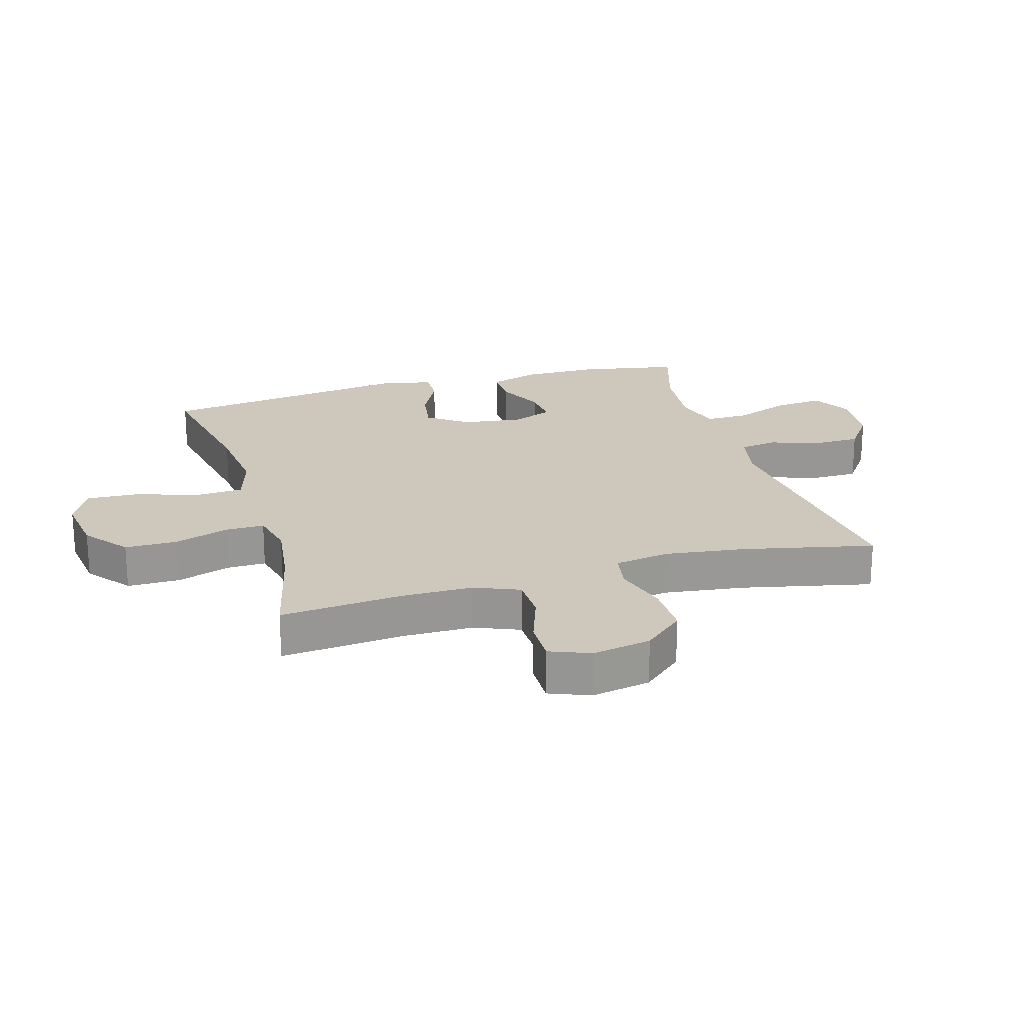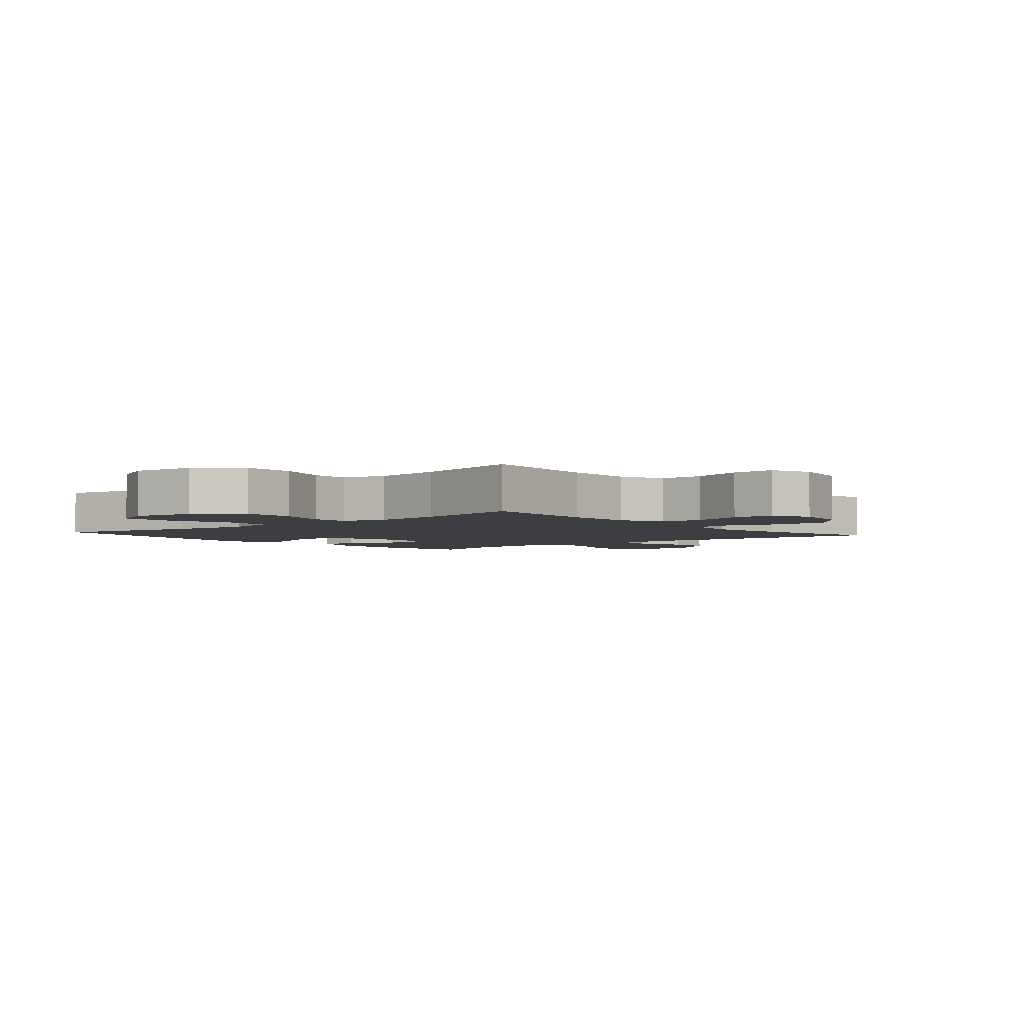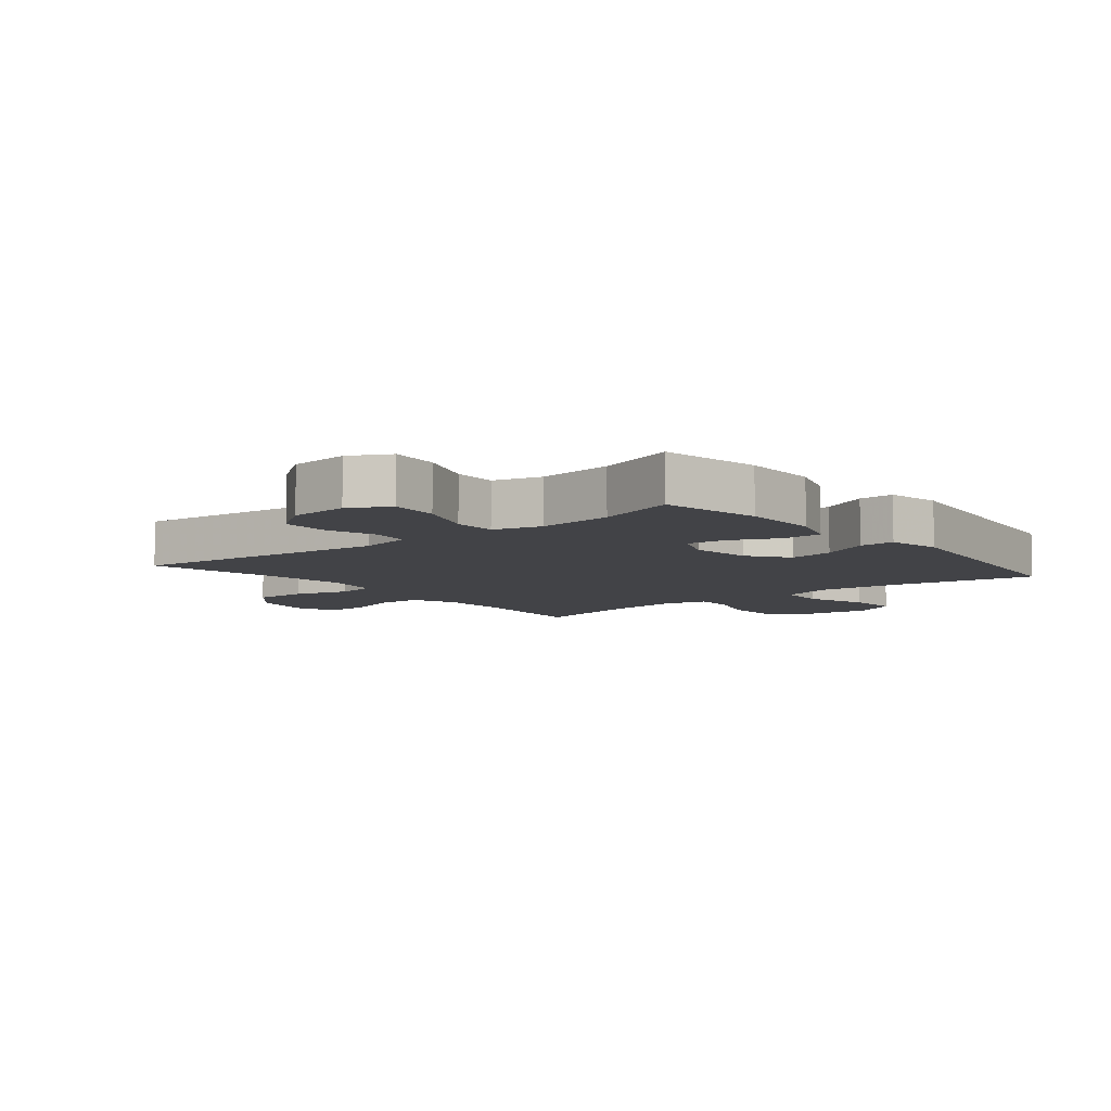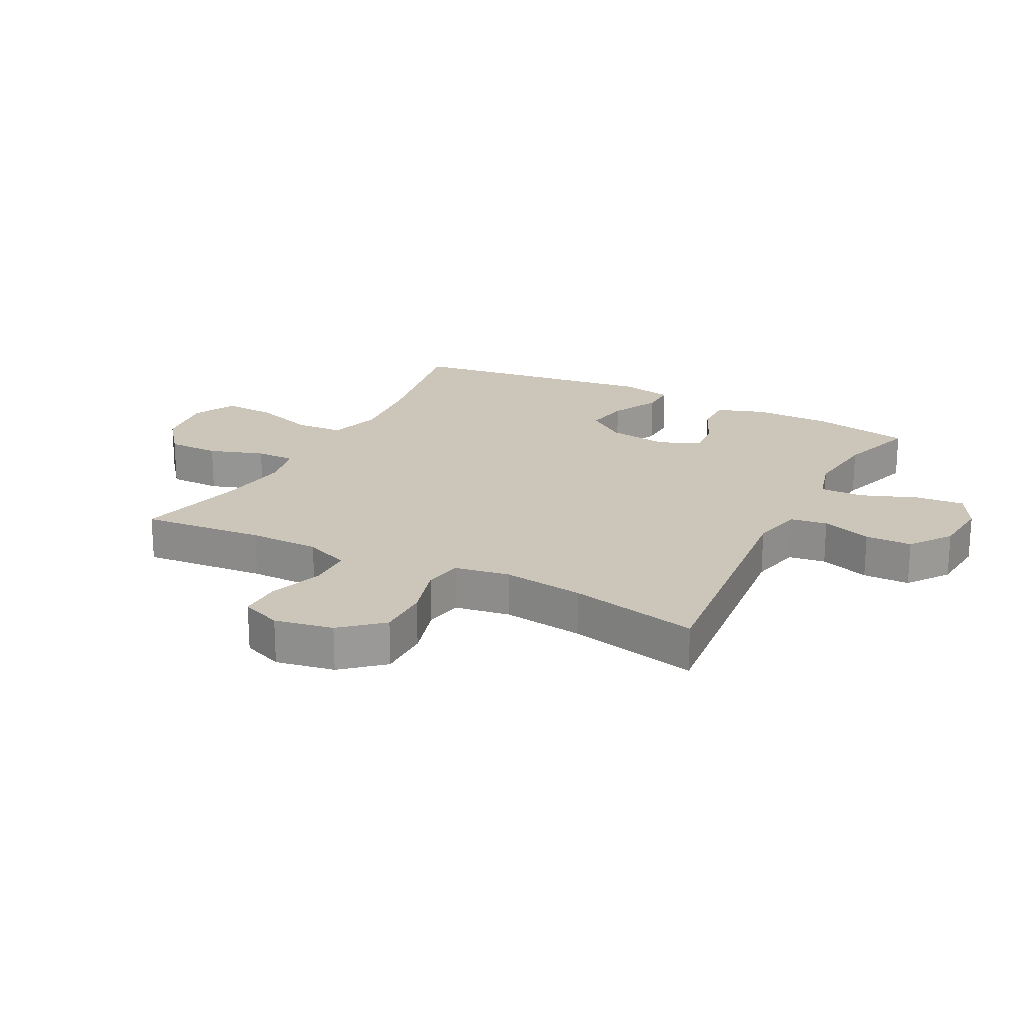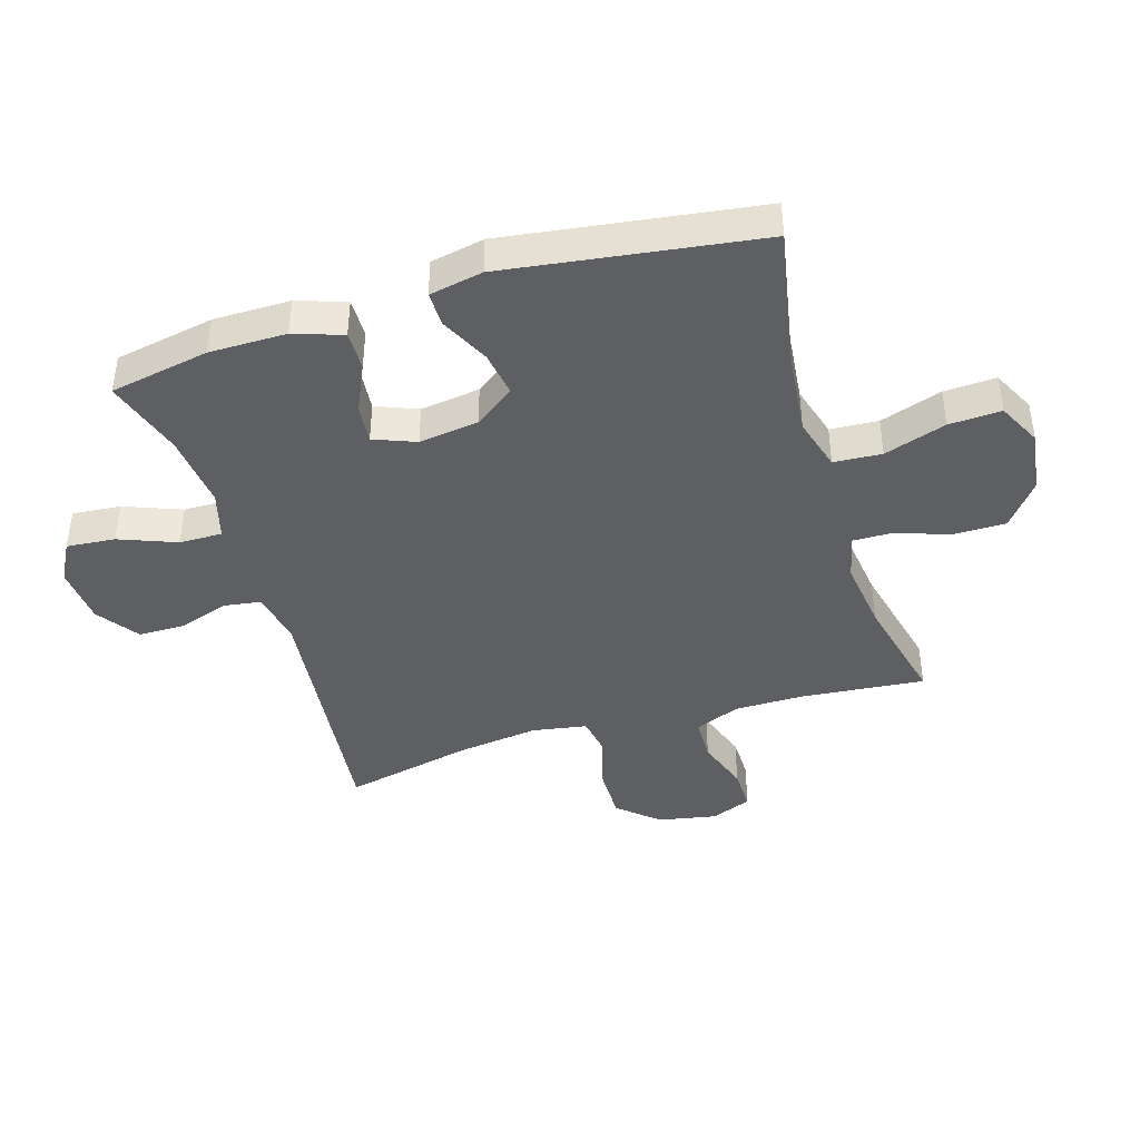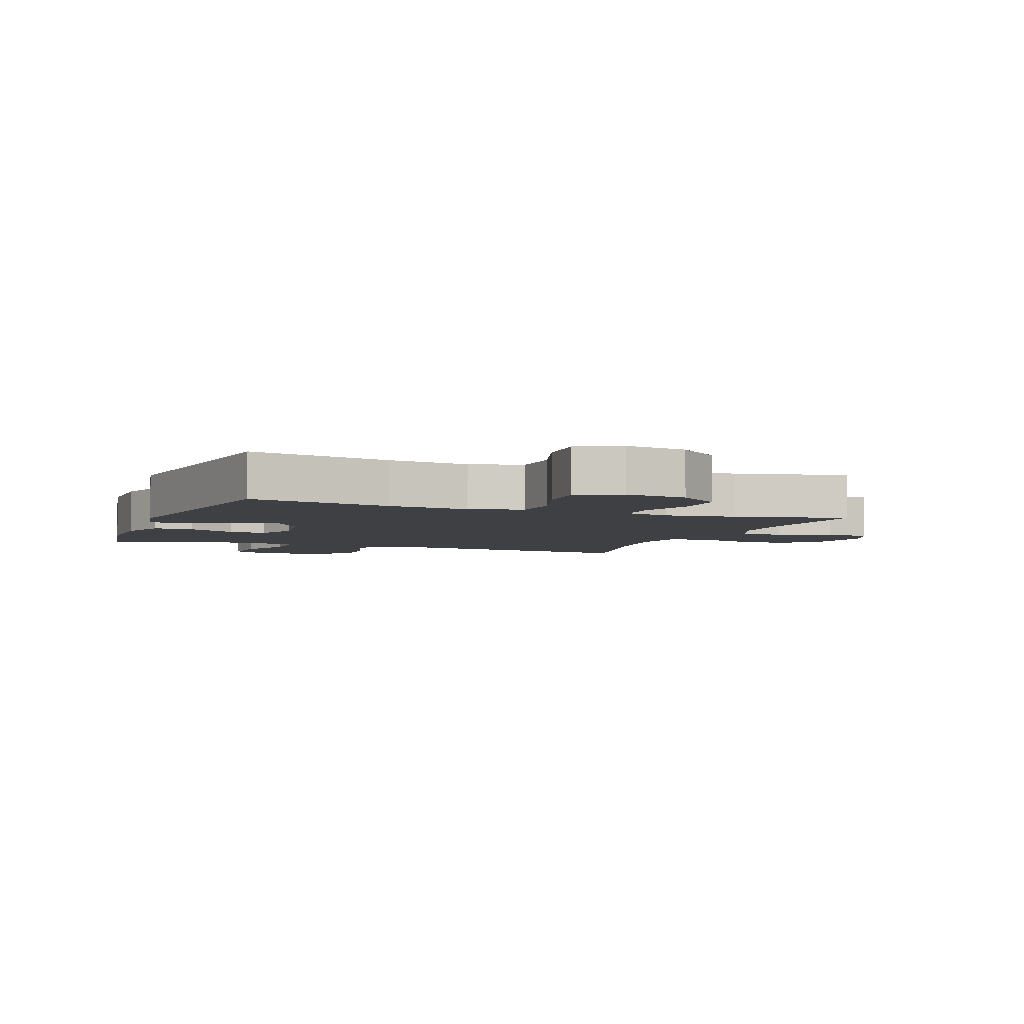
<metadata>
{"format":"obj","ext":"obj","renderer":"f3d","projection":"perspective","resolution":1024,"background":"white","views":[{"elev":21.8,"azim":73.8,"up":"+Y"},{"elev":-3.3,"azim":40.3,"up":"+Y"},{"elev":-7.5,"azim":-140.7,"up":"+Y"},{"elev":20.9,"azim":117.5,"up":"+Y"},{"elev":-41.9,"azim":-73.0,"up":"+Y"},{"elev":-4.6,"azim":-21.0,"up":"+Y"}]}
</metadata>
<code>
v -0.5 0.07 -0.5
v -0.53 0.07 -0.338
v -0.53 0.07 -0.213
v -0.503 0.07 -0.134
v -0.439 0.07 -0.135
v -0.361 0.07 -0.171
v -0.298 0.07 -0.177
v -0.271 0.07 -0.109
v -0.284 0.07 -0.012
v -0.331 0.07 0.053
v -0.405 0.07 0.041
v -0.484 0.07 0.002
v -0.541 0.07 0.001
v -0.558 0.07 0.088
v -0.5 0.07 0.5
v -0.268 0.07 0.456
v -0.136 0.07 0.442
v -0.05 0.07 0.467
v -0.045 0.07 0.545
v -0.078 0.07 0.646
v -0.082 0.07 0.731
v -0.012 0.07 0.766
v 0.089 0.07 0.752
v 0.16 0.07 0.696
v 0.16 0.07 0.611
v 0.13 0.07 0.522
v 0.129 0.07 0.459
v 0.203 0.07 0.442
v 0.318 0.07 0.457
v 0.5 0.07 0.5
v 0.481 0.07 0.3
v 0.481 0.07 0.186
v 0.511 0.07 0.113
v 0.582 0.07 0.111
v 0.669 0.07 0.141
v 0.739 0.07 0.142
v 0.765 0.07 0.076
v 0.747 0.07 -0.019
v 0.69 0.07 -0.084
v 0.604 0.07 -0.083
v 0.515 0.07 -0.057
v 0.452 0.07 -0.068
v 0.437 0.07 -0.157
v 0.454 0.07 -0.289
v 0.5 0.07 -0.5
v 0.08 0.07 -0.454
v -0.005 0.07 -0.472
v -0.014 0.07 -0.532
v 0.013 0.07 -0.613
v 0.012 0.07 -0.689
v -0.055 0.07 -0.737
v -0.151 0.07 -0.745
v -0.215 0.07 -0.71
v -0.208 0.07 -0.631
v -0.172 0.07 -0.538
v -0.171 0.07 -0.468
v -0.249 0.07 -0.446
v -0.371 0.07 -0.459
v -0.5 0 -0.5
v -0.53 0 -0.338
v -0.53 0 -0.213
v -0.503 0 -0.134
v -0.439 0 -0.135
v -0.361 0 -0.171
v -0.298 0 -0.177
v -0.271 0 -0.109
v -0.284 0 -0.012
v -0.331 0 0.053
v -0.405 0 0.041
v -0.484 0 0.002
v -0.541 0 0.001
v -0.558 0 0.088
v -0.5 0 0.5
v -0.268 0 0.456
v -0.136 0 0.442
v -0.05 0 0.467
v -0.045 0 0.545
v -0.078 0 0.646
v -0.082 0 0.731
v -0.012 0 0.766
v 0.089 0 0.752
v 0.16 0 0.696
v 0.16 0 0.611
v 0.13 0 0.522
v 0.129 0 0.459
v 0.203 0 0.442
v 0.318 0 0.457
v 0.5 0 0.5
v 0.481 0 0.3
v 0.481 0 0.186
v 0.511 0 0.113
v 0.582 0 0.111
v 0.669 0 0.141
v 0.739 0 0.142
v 0.765 0 0.076
v 0.747 0 -0.019
v 0.69 0 -0.084
v 0.604 0 -0.083
v 0.515 0 -0.057
v 0.452 0 -0.068
v 0.437 0 -0.157
v 0.454 0 -0.289
v 0.5 0 -0.5
v 0.08 0 -0.454
v -0.005 0 -0.472
v -0.014 0 -0.532
v 0.013 0 -0.613
v 0.012 0 -0.689
v -0.055 0 -0.737
v -0.151 0 -0.745
v -0.215 0 -0.71
v -0.208 0 -0.631
v -0.172 0 -0.538
v -0.171 0 -0.468
v -0.249 0 -0.446
v -0.371 0 -0.459
f 52 53 54 55
f 52 55 56
f 51 52 56
f 48 49 50 51
f 47 48 51 56
f 46 47 56 57
f 44 45 46
f 43 44 46 57
f 38 39 40 41
f 36 37 38 41
f 34 35 36 41
f 33 34 41 42
f 32 33 42
f 31 32 42 43
f 29 30 31 43
f 23 24 25 26
f 23 26 27
f 22 23 27
f 19 20 21 22
f 18 19 22 27
f 17 18 27 28
f 13 14 15 16
f 11 12 13 16
f 10 11 16 17
f 9 10 17 28
f 3 4 5 6
f 3 6 7
f 58 1 2 3
f 58 3 7
f 57 58 7 8
f 43 57 8
f 28 29 43
f 8 9 28 43
f 113 112 111 110
f 114 113 110
f 114 110 109
f 109 108 107 106
f 114 109 106 105
f 115 114 105 104
f 104 103 102
f 115 104 102 101
f 99 98 97 96
f 99 96 95 94
f 99 94 93 92
f 100 99 92 91
f 100 91 90
f 101 100 90 89
f 101 89 88 87
f 84 83 82 81
f 85 84 81
f 85 81 80
f 80 79 78 77
f 85 80 77 76
f 86 85 76 75
f 74 73 72 71
f 74 71 70 69
f 75 74 69 68
f 86 75 68 67
f 64 63 62 61
f 65 64 61
f 61 60 59 116
f 65 61 116
f 66 65 116 115
f 66 115 101
f 101 87 86
f 101 86 67 66
f 1 59 60 2
f 2 60 61 3
f 3 61 62 4
f 4 62 63 5
f 5 63 64 6
f 6 64 65 7
f 7 65 66 8
f 8 66 67 9
f 9 67 68 10
f 10 68 69 11
f 11 69 70 12
f 12 70 71 13
f 13 71 72 14
f 14 72 73 15
f 15 73 74 16
f 16 74 75 17
f 17 75 76 18
f 18 76 77 19
f 19 77 78 20
f 20 78 79 21
f 21 79 80 22
f 22 80 81 23
f 23 81 82 24
f 24 82 83 25
f 25 83 84 26
f 26 84 85 27
f 27 85 86 28
f 28 86 87 29
f 29 87 88 30
f 30 88 89 31
f 31 89 90 32
f 32 90 91 33
f 33 91 92 34
f 34 92 93 35
f 35 93 94 36
f 36 94 95 37
f 37 95 96 38
f 38 96 97 39
f 39 97 98 40
f 40 98 99 41
f 41 99 100 42
f 42 100 101 43
f 43 101 102 44
f 44 102 103 45
f 45 103 104 46
f 46 104 105 47
f 47 105 106 48
f 48 106 107 49
f 49 107 108 50
f 50 108 109 51
f 51 109 110 52
f 52 110 111 53
f 53 111 112 54
f 54 112 113 55
f 55 113 114 56
f 56 114 115 57
f 57 115 116 58
f 58 116 59 1

</code>
